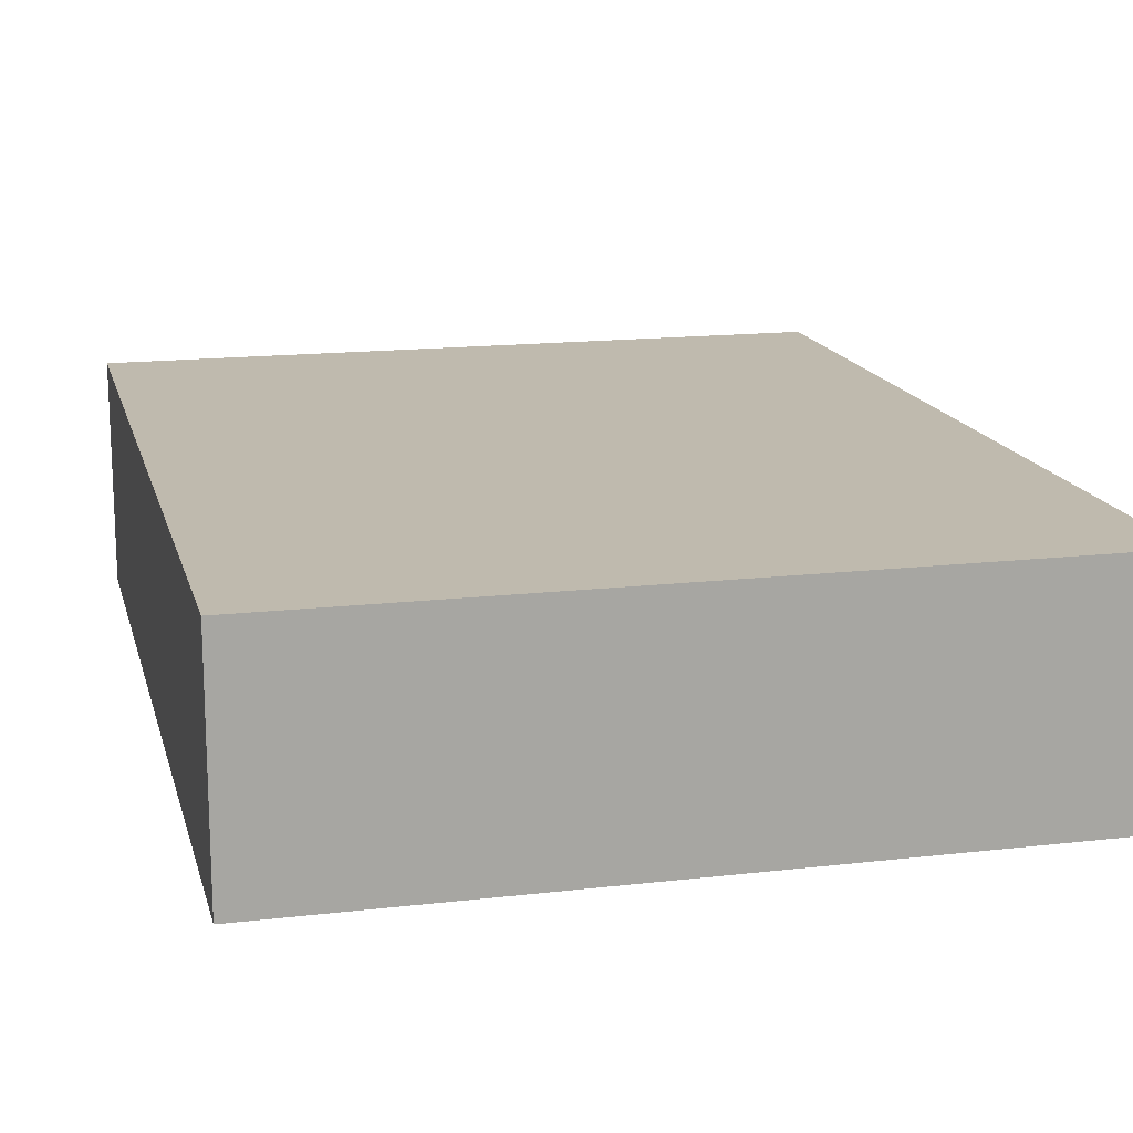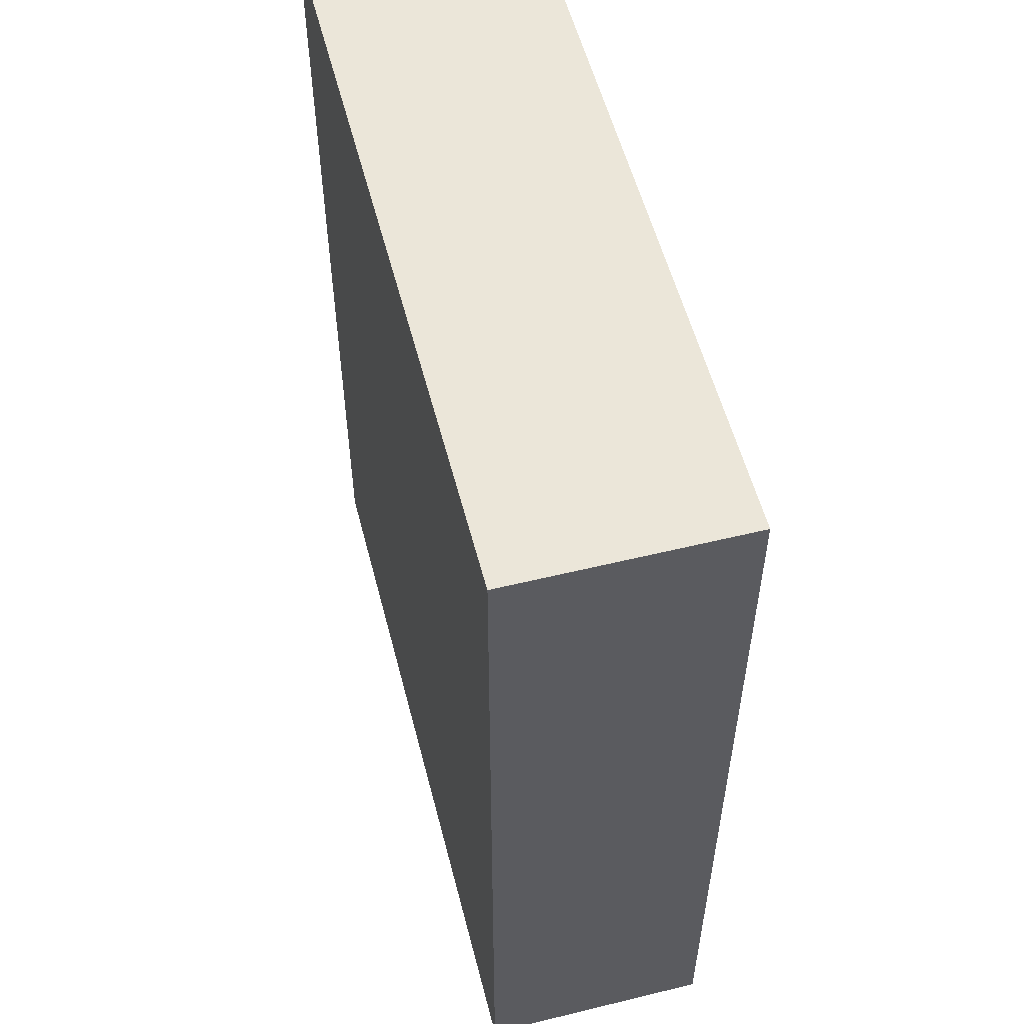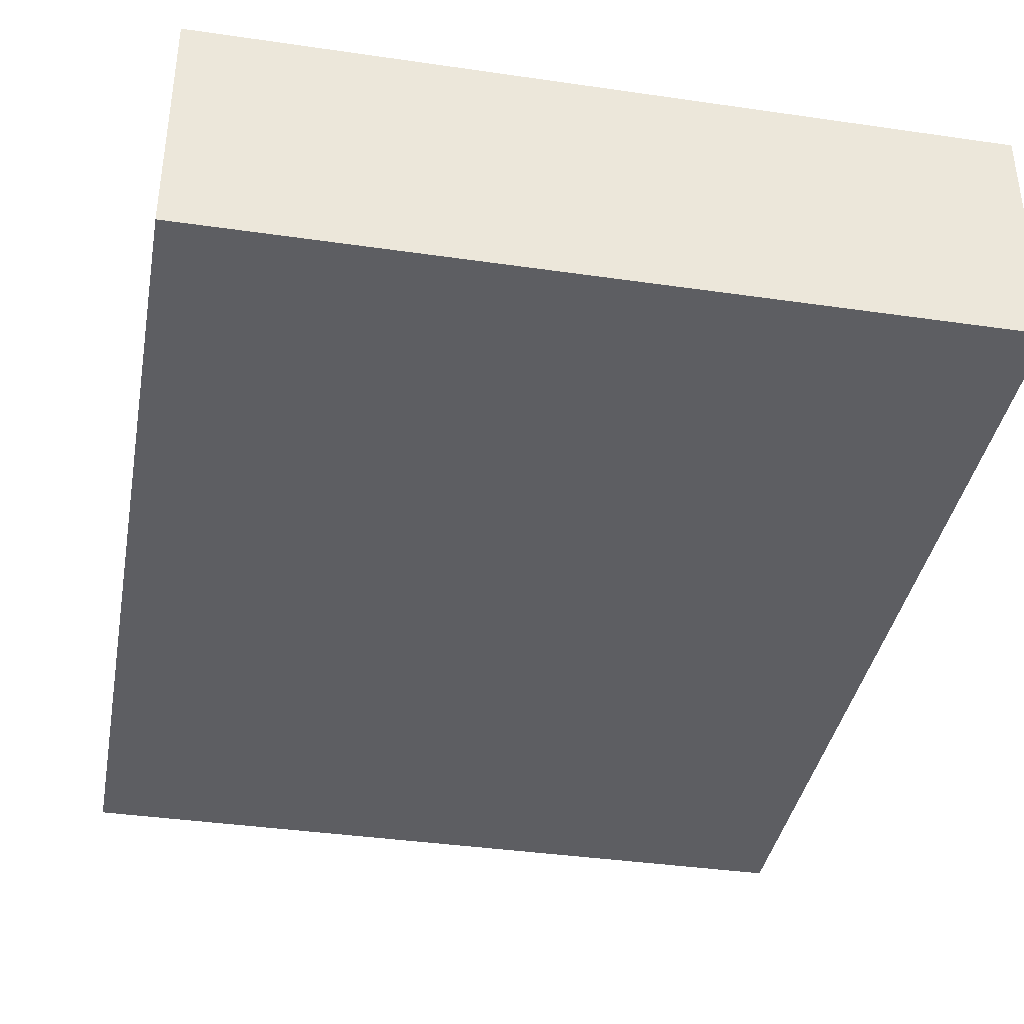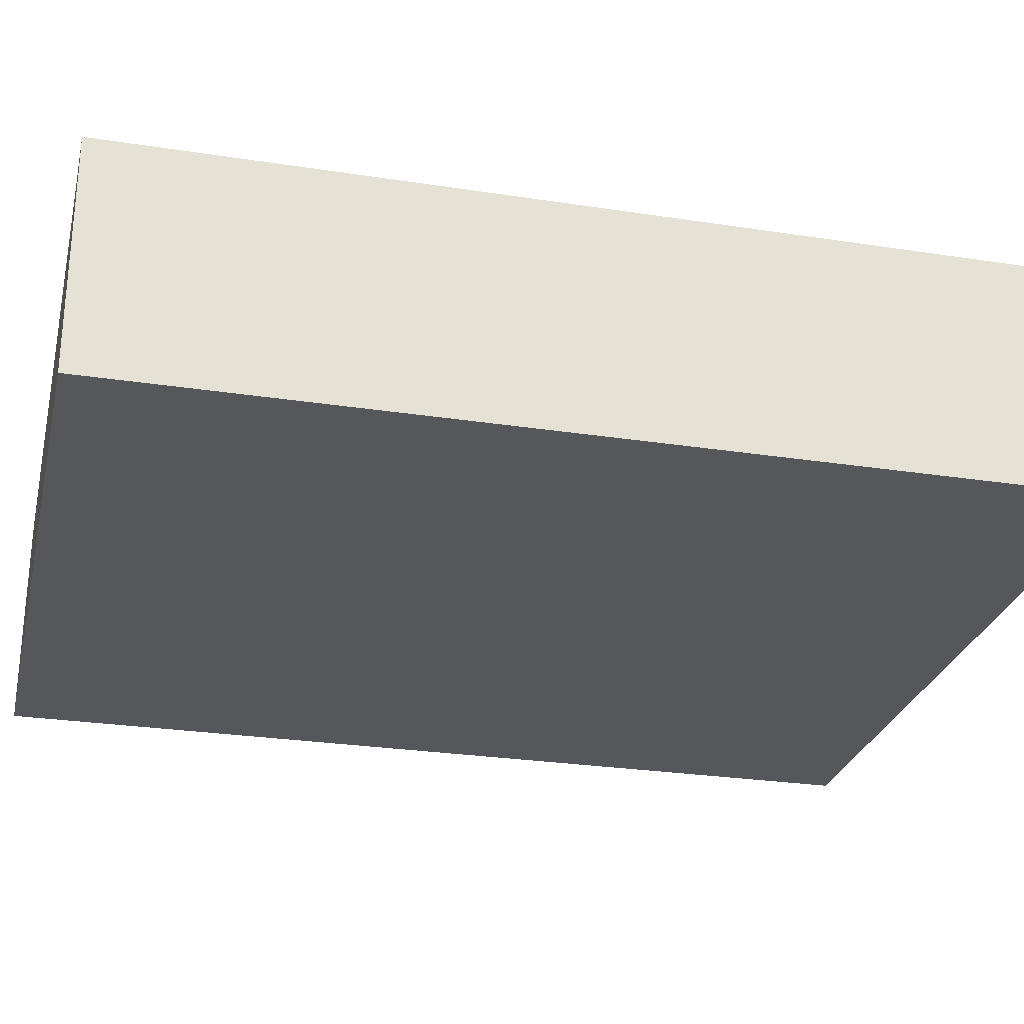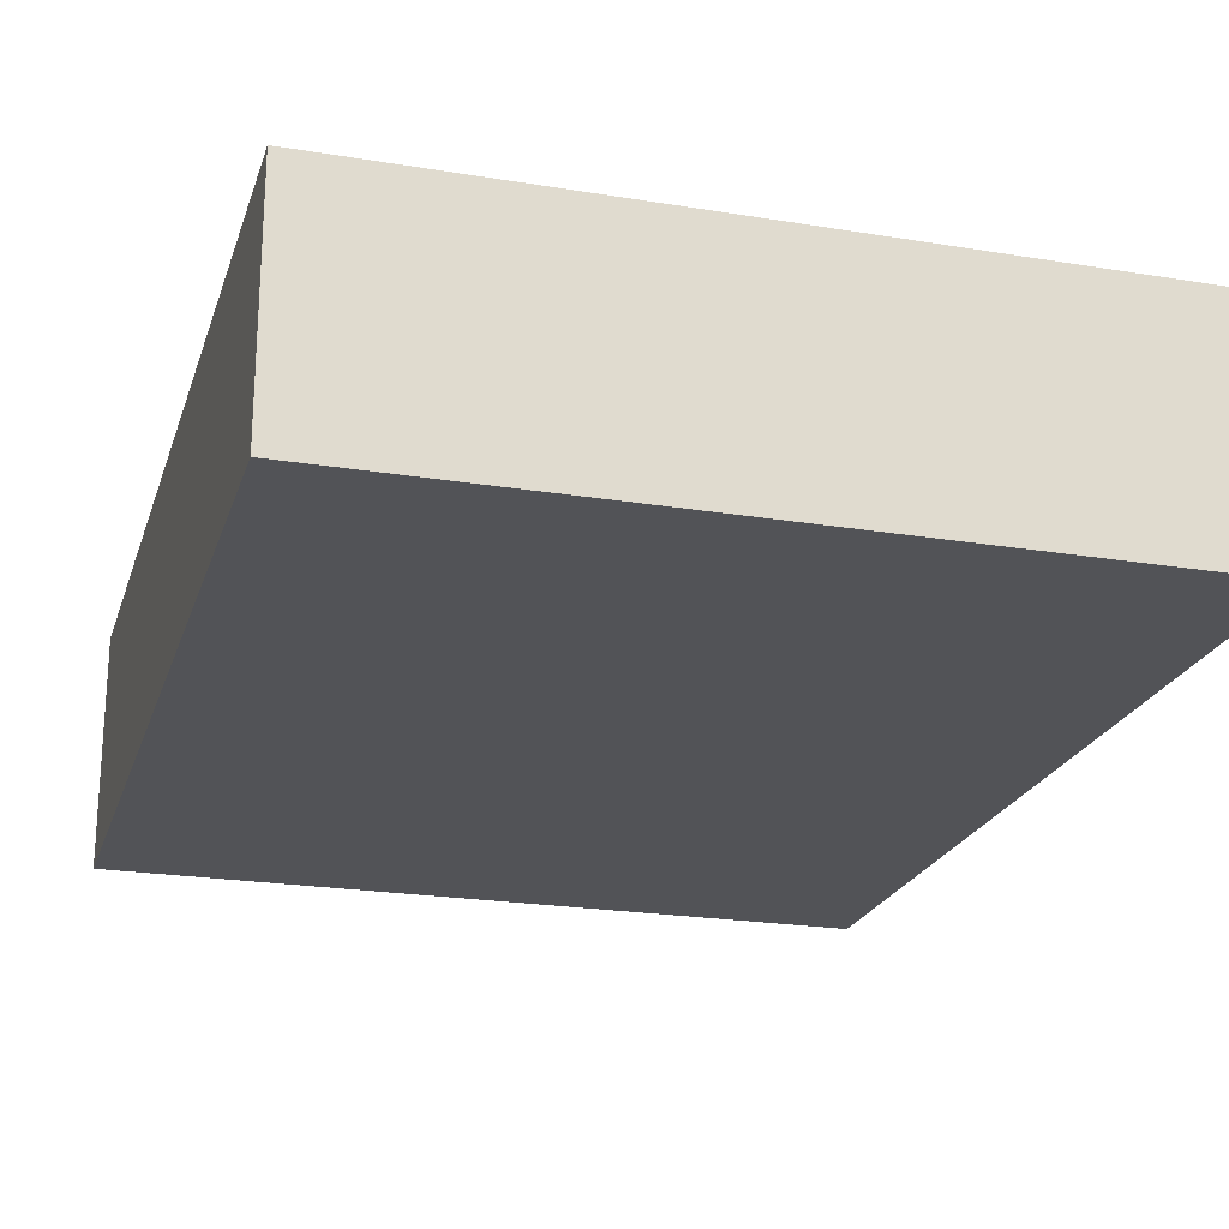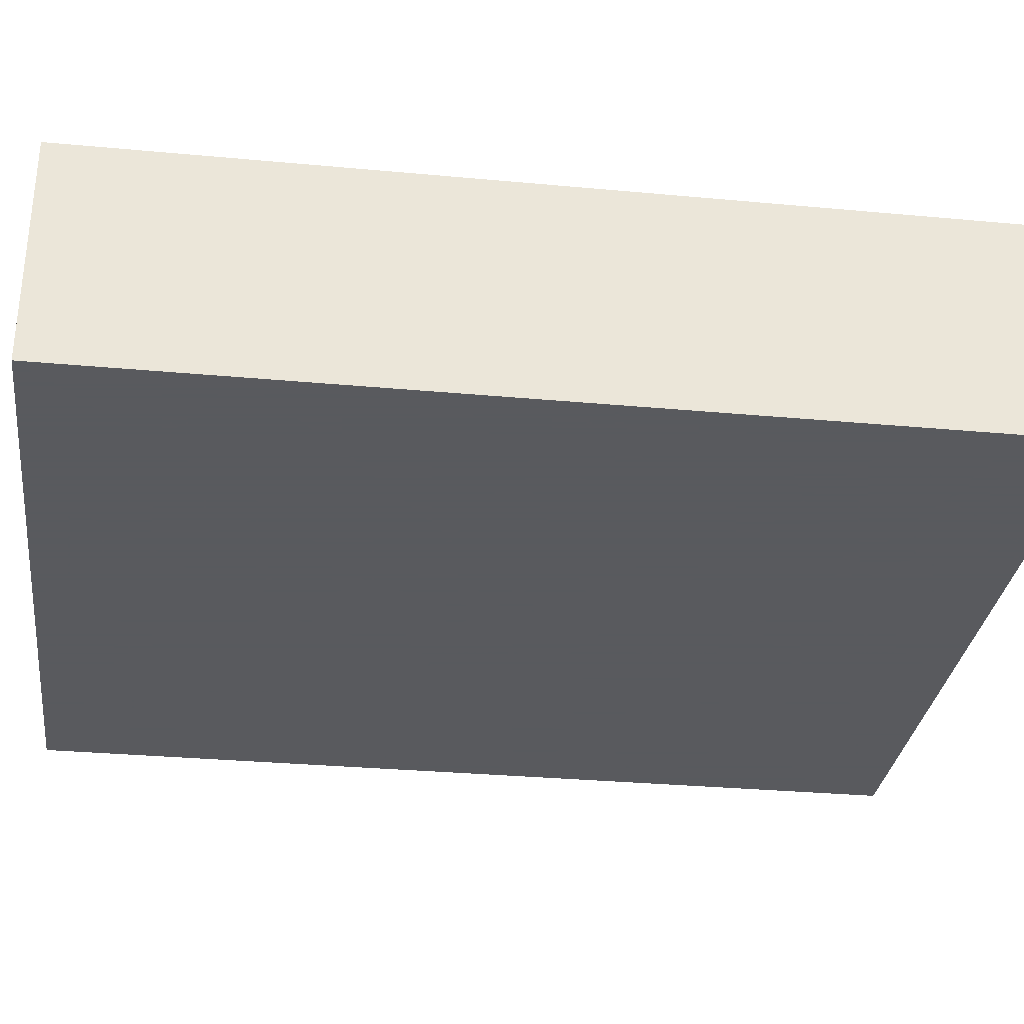
<metadata>
{"format":"obj","ext":"obj","renderer":"f3d","projection":"perspective","resolution":1024,"background":"white","views":[{"elev":15.7,"azim":166.3,"up":"+Y"},{"elev":55.6,"azim":75.6,"up":"+Z"},{"elev":-38.3,"azim":169.6,"up":"+Y"},{"elev":-27.1,"azim":76.6,"up":"+Y"},{"elev":-22.3,"azim":164.1,"up":"+Y"},{"elev":-31.2,"azim":82.5,"up":"+Y"}]}
</metadata>
<code>
v 0.3723 0.15 0.4674
v 0.3921 0.15 0.6
v 0.3255 0.15 0.1682
v 0.4078 0.15 0.05912
v 0.138 0 0.437
v 0.4845 0.07441 0.5292
v 0.2277 0 0.2372
v 0.4845 0.15 0.09289
v 0.08482 0 0.5244
v 0.3293 0 0.3483
v 0.2221 0.15 0
v 0.4845 0 0.4794
v 0.1534 0.15 0.2447
v 0.2359 0.15 0.6
v 0 0.15 0.1758
v 0.1928 0 0
v 0.3142 0.15 0.07729
v 0.4064 0.0778 0
v 0 0 0.3745
v 0.1843 0 0.526
v 0.3974 0.15 0.3984
v 0.4845 0.15 0
v 0.4845 0.15 0.1812
v 0.08715 0.07173 0.6
v 0 0.15 0
v 0.4845 0.07578 0.3305
v 0.4078 0.15 0.125
v 0.4845 0 0.2757
v 0.2972 0.07623 0
v 0.0794 0 0.2209
v 0.158 0 0.2745
v 0.4845 0 0
v 0 0.15 0.5263
v 0.4138 0 0.3186
v 0.2437 0 0.315
v 0.3271 0 0.1024
v 0.06446 0.15 0.236
v 0.1519 0.15 0.07583
v 0.4845 0.15 0.6
v 0.2383 0 0.6
v 0.3396 0.15 0.2563
v 0 0 0.1703
v 0.2878 0.07336 0.6
v 0.3242 0.15 0
v 0.07485 0.07533 0
v 0.4095 0.15 0.219
v 0.2305 0.15 0.5091
v 0.4845 0.15 0.4825
v 0.4845 0.15 0.2761
v 0.1858 0.07775 0
v 0 0.15 0.6
v 0.4127 0 0.06668
v 0 0.06307 0.5228
v 0.1604 0 0.1788
v 0.3456 0 0.4523
v 0.3004 0.15 0.3341
v 0.4845 0.07575 0.2335
v 0.4845 0.07831 0.6
v 0.254 0.15 0.2267
v 0 0.15 0.266
v 0.2963 0 0.5272
v 0.4845 0 0.1886
v 0.0917 0.15 0.1876
v 0.08503 0 0.117
v 0.4845 0 0.6
v 0 0.07937 0.2058
v 0 0 0
v 0.3201 0.15 0.6
v 0 0 0.6
v 0.2682 0 0.3926
v 0 0 0.2694
v 0 0.15 0.09196
v 0.2748 0 0
v 0.178 0.07647 0.6
v 0.1609 0.15 0.6
v 0.1264 0 0.6
v 0.401 0 0.1493
v 0.3979 0 0.2328
v 0.06567 0 0.4446
v 0.3074 0 0.2717
v 0.1418 0.15 0.5362
v 0.1662 0.15 0.1623
v 0.1874 0.15 0.3275
v 0.07848 0.15 0.3671
v 0.4845 0 0.09874
v 0.4845 0.07518 0.1415
v 0 0.0752 0.114
v 0 0 0.07842
v 0.0771 0.15 0.4967
v 0 0.07323 0.3116
v 0.1148 0.15 0.4128
v 0.4053 0.15 0
v 0.2334 0.15 0.4149
v 0.08164 0.15 0.6
v 0.4152 0.15 0.3161
v 0 0.15 0.351
v 0 0.15 0.44
v 0 0 0.4934
v 0.4845 0.07995 0.051
v 0.4845 0 0.3633
v 0 0.06781 0.4122
v 0.4845 0.15 0.3784
v 0.1846 0 0.3656
v 0 0.1059 0.4753
v 0.06535 0.15 0.05657
v 0.3663 0 0
v 0 0.08245 0
v 0.4124 0 0.5232
v 0.2517 0 0.1484
v 0.06489 0.15 0.1261
v 0 0.0884 0.6
v 0.4124 0 0.4146
v 0.1051 0.15 0
v 0.4845 0.07634 0
v 0.3577 0 0.6
v 0.1041 0 0
v 0.4126 0.15 0.5349
v 0.2263 0 0.4585
v 0.2453 0 0.06875
v 0.2387 0.15 0.1173
v 0.3937 0.09139 0.6
v 0.172 0 0.08881
v 0.162 0.15 0.4699
v 0.08523 0 0.3265
v 0.3121 0.15 0.5323
v 0.4845 0.06874 0.438
v 0.3072 0 0.191
v 0.3113 0.15 0.4244
v 0.08508 0.15 0.3008
f 21 128 1
f 47 125 128
f 33 97 104
f 13 83 59
f 47 93 123
f 81 123 89
f 123 93 91
f 3 17 120
f 38 120 11
f 91 84 97
f 83 91 93
f 52 36 106
f 32 52 106
f 26 102 126
f 102 21 48
f 82 59 120
f 108 61 55
f 70 55 118
f 109 127 7
f 36 127 109
f 119 122 16
f 109 119 36
f 119 109 122
f 41 56 95
f 22 99 114
f 39 2 121
f 67 107 45
f 2 39 117
f 87 107 88
f 105 72 110
f 5 103 118
f 30 31 124
f 16 122 116
f 128 56 93
f 58 121 65
f 65 6 58
f 7 54 109
f 54 7 31
f 65 12 6
f 124 71 30
f 58 39 121
f 20 5 118
f 31 103 124
f 45 50 116
f 67 116 88
f 66 15 87
f 2 68 121
f 84 129 96
f 128 21 56
f 115 40 61
f 35 70 103
f 108 115 61
f 113 45 25
f 11 113 38
f 32 85 52
f 60 90 96
f 71 19 90
f 43 121 68
f 98 69 53
f 71 90 66
f 19 98 101
f 5 9 79
f 94 24 75
f 94 75 81
f 92 44 4
f 51 94 33
f 104 97 101
f 96 101 97
f 15 66 60
f 84 91 83
f 128 93 47
f 66 87 42
f 33 89 97
f 125 117 1
f 22 114 18
f 102 95 21
f 85 86 62
f 86 85 99
f 89 123 91
f 56 59 83
f 91 97 89
f 100 34 28
f 14 47 75
f 78 34 80
f 3 46 27
f 67 45 116
f 88 64 42
f 29 44 18
f 35 31 7
f 12 100 126
f 101 90 19
f 81 89 94
f 21 95 56
f 64 54 30
f 121 43 115
f 49 95 102
f 76 69 9
f 36 52 77
f 45 113 50
f 49 23 46
f 50 11 29
f 22 92 4
f 20 118 61
f 10 35 80
f 28 78 62
f 18 106 29
f 31 30 54
f 40 43 74
f 56 41 59
f 35 7 80
f 73 36 119
f 105 38 113
f 74 24 76
f 35 103 31
f 60 96 129
f 13 59 82
f 82 38 110
f 75 47 81
f 118 103 70
f 126 6 12
f 114 32 18
f 60 66 90
f 111 53 69
f 108 55 112
f 42 30 71
f 23 49 57
f 37 60 129
f 110 15 63
f 42 71 66
f 49 102 26
f 80 7 127
f 40 115 43
f 10 34 112
f 54 122 109
f 72 105 25
f 26 126 100
f 48 126 102
f 14 68 125
f 9 20 76
f 62 57 28
f 10 70 35
f 68 14 43
f 77 78 127
f 25 107 72
f 76 20 40
f 16 116 50
f 10 80 34
f 108 112 12
f 28 26 100
f 107 25 45
f 22 18 92
f 63 15 37
f 81 47 123
f 64 122 54
f 51 33 111
f 93 56 83
f 76 24 69
f 72 87 15
f 27 17 3
f 29 73 50
f 4 27 8
f 20 61 40
f 14 125 47
f 48 117 39
f 57 86 23
f 23 8 27
f 90 101 96
f 70 10 55
f 32 99 85
f 110 63 82
f 114 99 32
f 53 111 33
f 74 75 24
f 117 125 2
f 8 23 86
f 22 4 8
f 5 20 9
f 11 50 113
f 34 100 112
f 106 18 32
f 112 55 10
f 5 79 124
f 48 39 6
f 44 11 17
f 3 59 41
f 65 115 108
f 5 124 103
f 60 37 15
f 63 37 13
f 98 19 79
f 15 110 72
f 4 44 17
f 104 53 33
f 65 108 12
f 19 124 79
f 92 18 44
f 105 110 38
f 80 127 78
f 86 99 8
f 3 41 46
f 3 120 59
f 68 2 125
f 101 53 104
f 98 79 9
f 16 73 119
f 83 13 129
f 41 95 46
f 22 8 99
f 17 11 120
f 88 42 87
f 21 1 48
f 73 106 36
f 82 63 13
f 26 57 49
f 28 34 78
f 44 29 11
f 27 4 17
f 16 50 73
f 71 124 19
f 129 84 83
f 117 48 1
f 64 88 116
f 30 42 64
f 67 88 107
f 40 74 76
f 51 111 94
f 24 94 111
f 87 72 107
f 1 128 125
f 98 9 69
f 38 82 120
f 101 98 53
f 61 118 55
f 58 6 39
f 111 69 24
f 62 78 77
f 23 27 46
f 46 95 49
f 57 62 86
f 75 74 14
f 26 28 57
f 85 77 52
f 115 65 121
f 89 33 94
f 96 97 84
f 37 129 13
f 14 74 43
f 113 25 105
f 6 126 48
f 64 116 122
f 36 77 127
f 12 112 100
f 62 77 85
f 106 73 29

</code>
